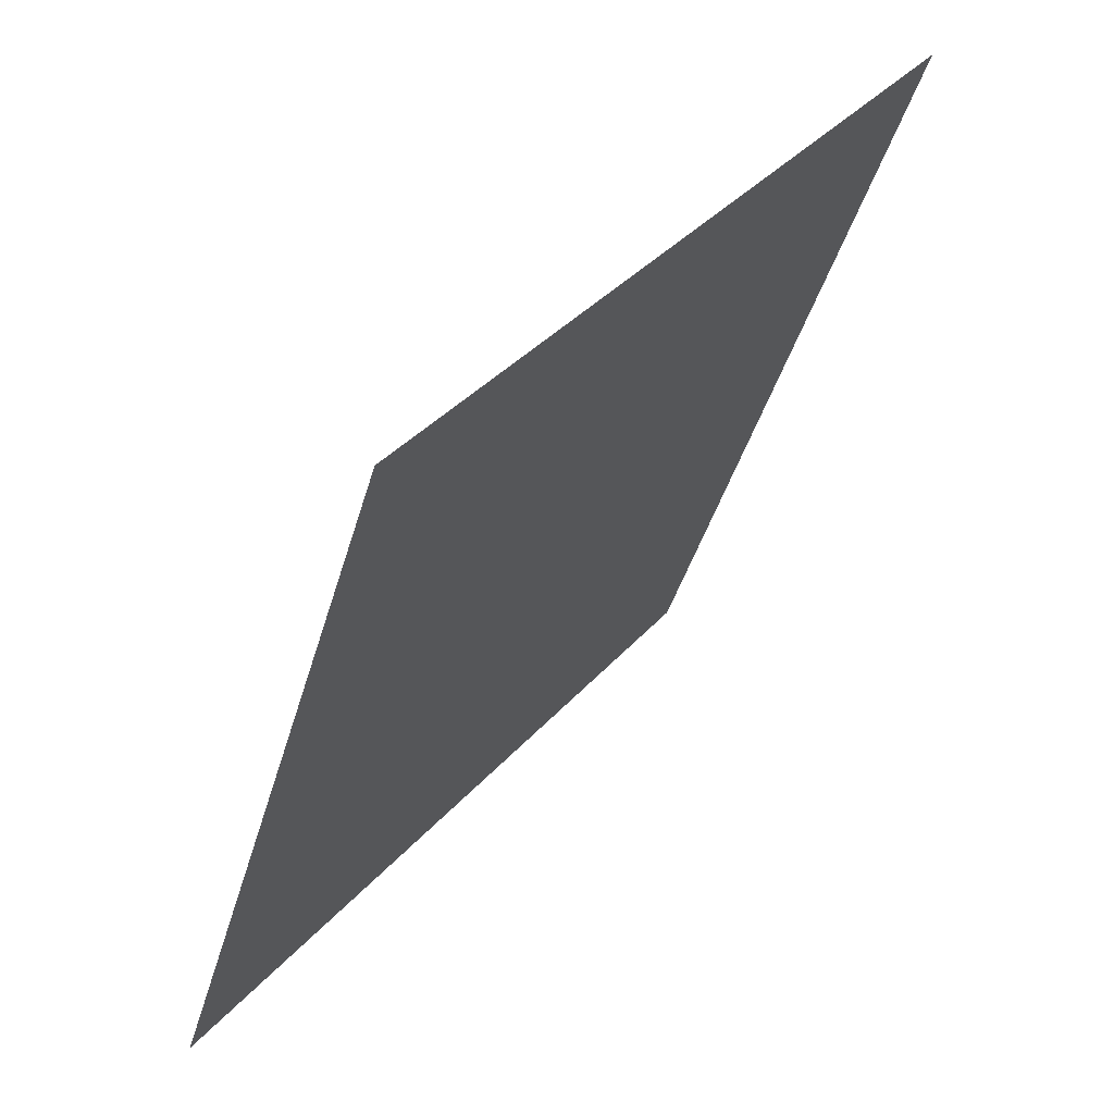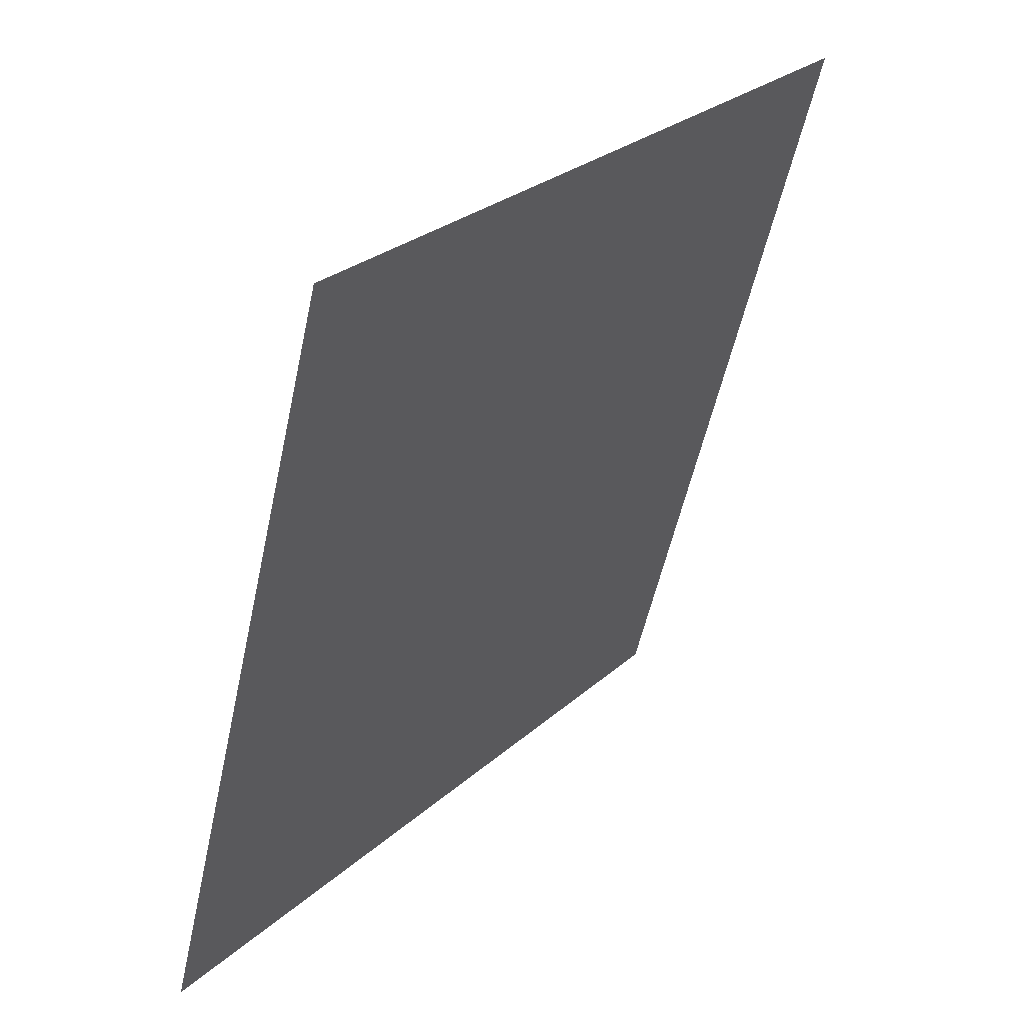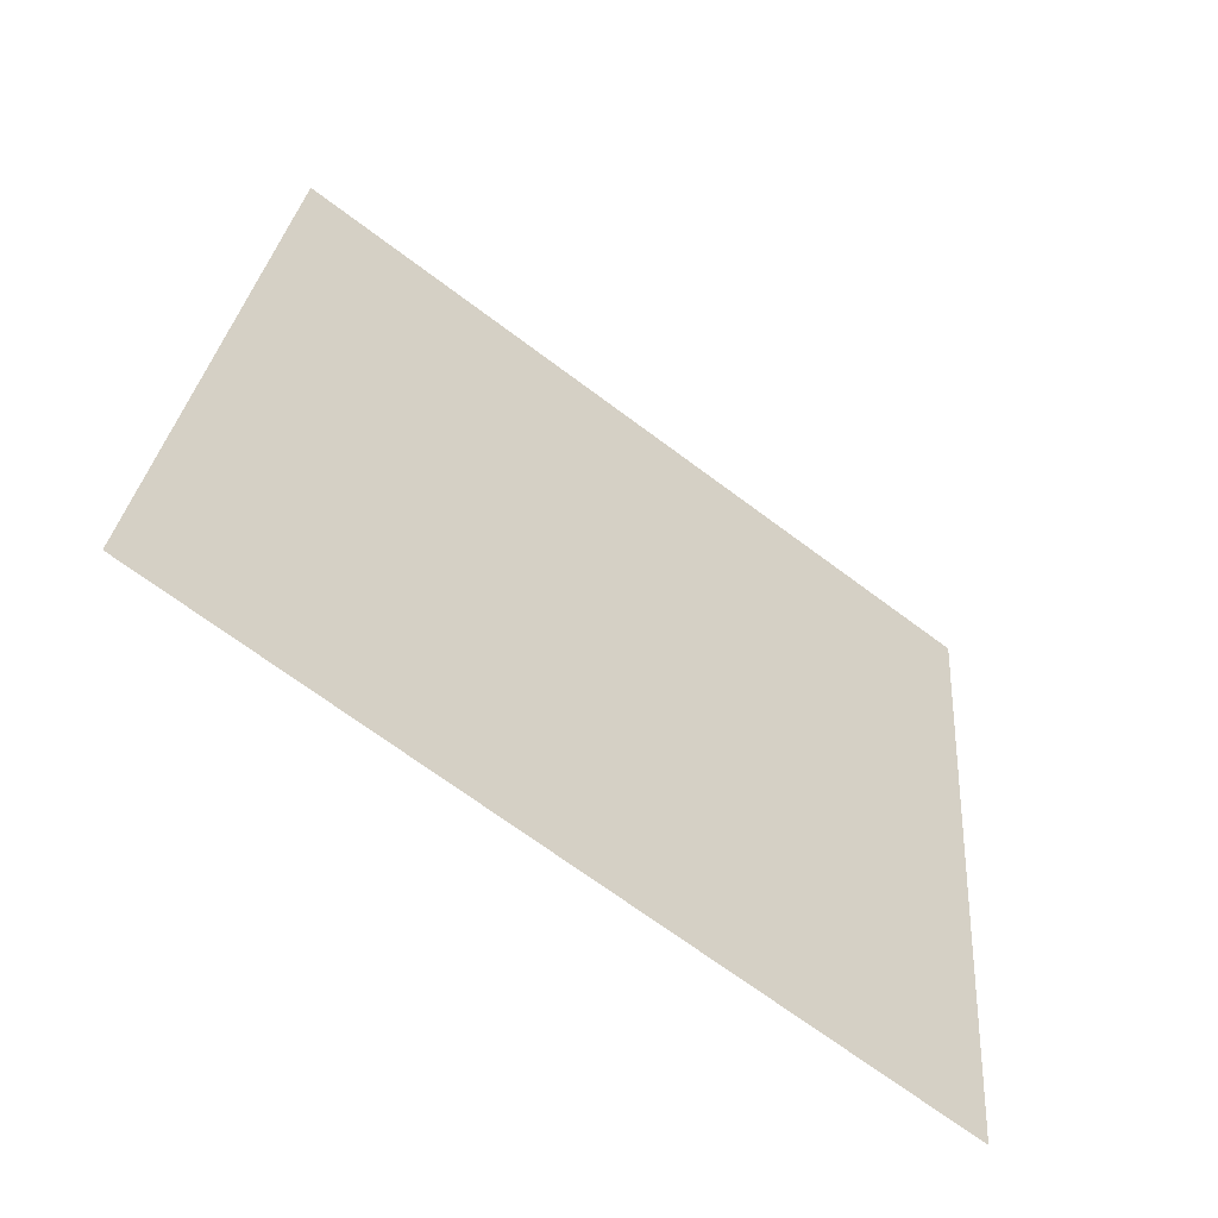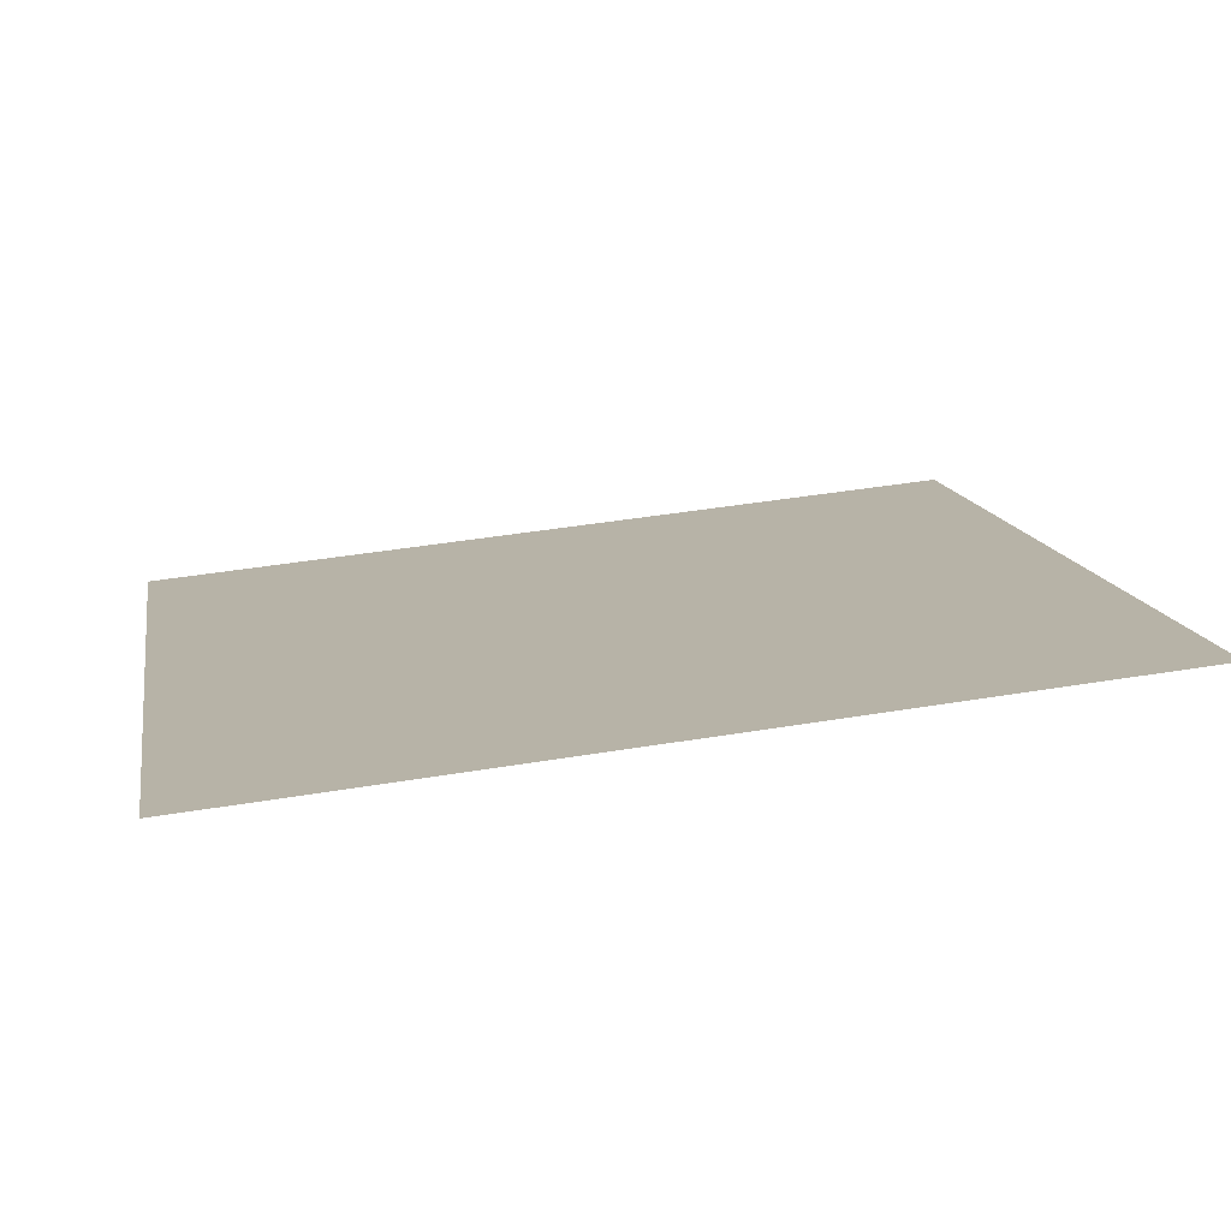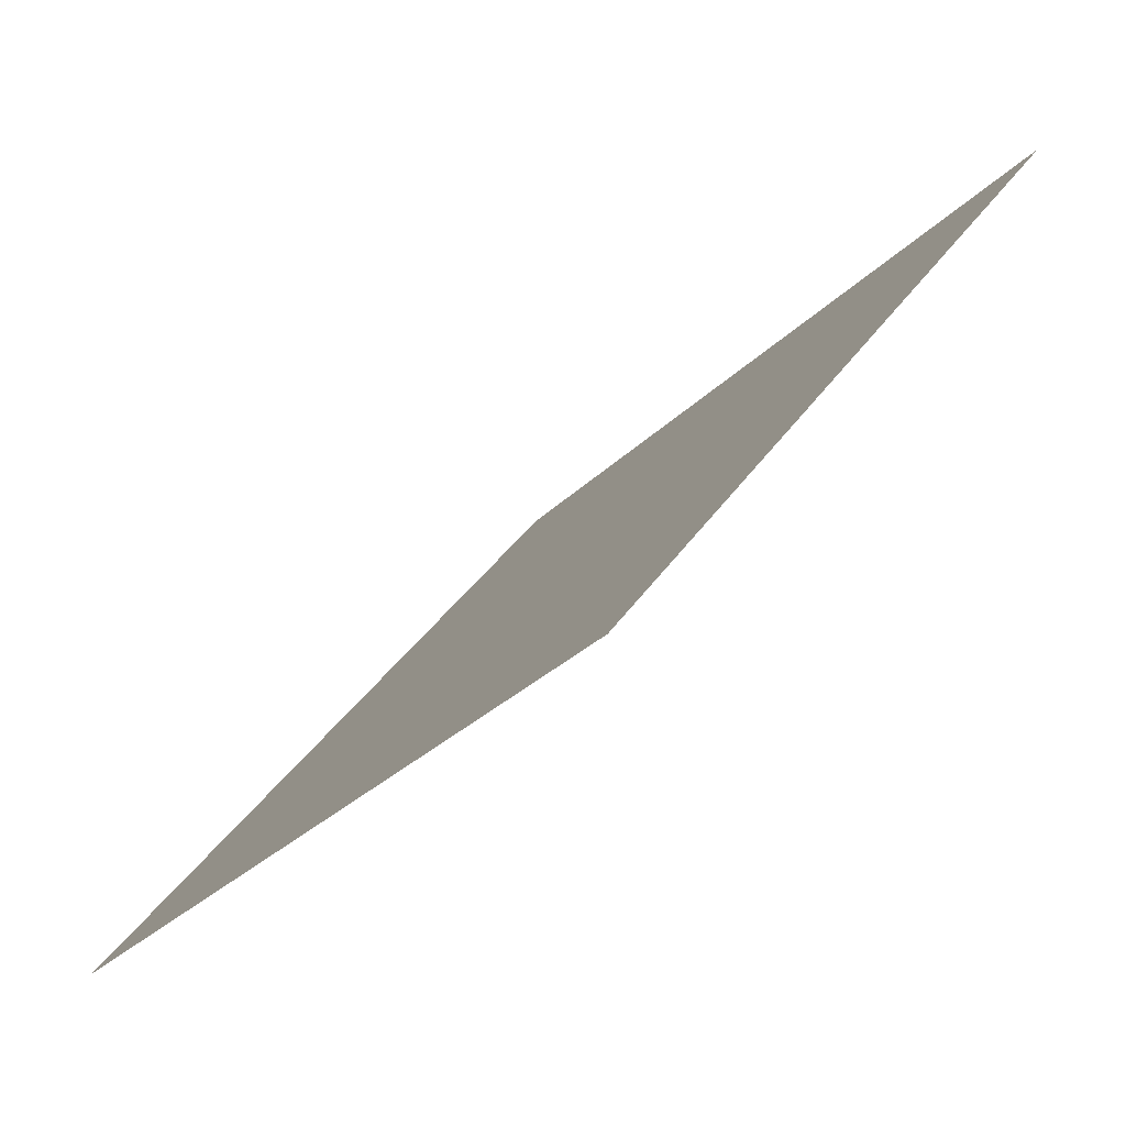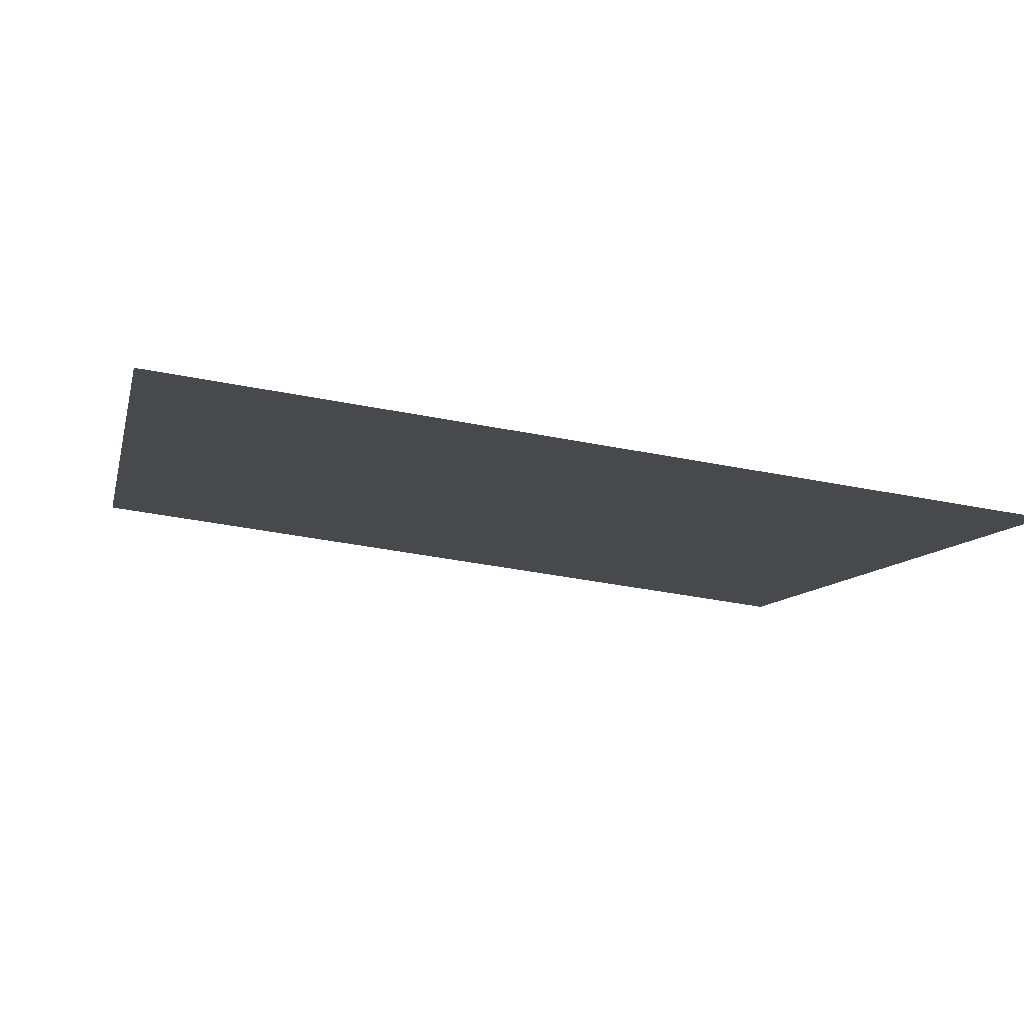
<metadata>
{"format":"obj","ext":"obj","renderer":"f3d","projection":"perspective","resolution":1024,"background":"white","views":[{"elev":-42.4,"azim":73.2,"up":"+Z"},{"elev":-54.9,"azim":76.5,"up":"+Z"},{"elev":26.0,"azim":95.0,"up":"+Y"},{"elev":50.0,"azim":-10.6,"up":"+Y"},{"elev":-30.1,"azim":53.9,"up":"+Z"},{"elev":-45.9,"azim":166.8,"up":"+Y"}]}
</metadata>
<code>
v -0.07237 0.7759 0.492
v -0.07893 0.776 0.4921
v -0.07881 0.78 0.4973
v -0.07225 0.7798 0.4973
f 4 3 2 1

</code>
